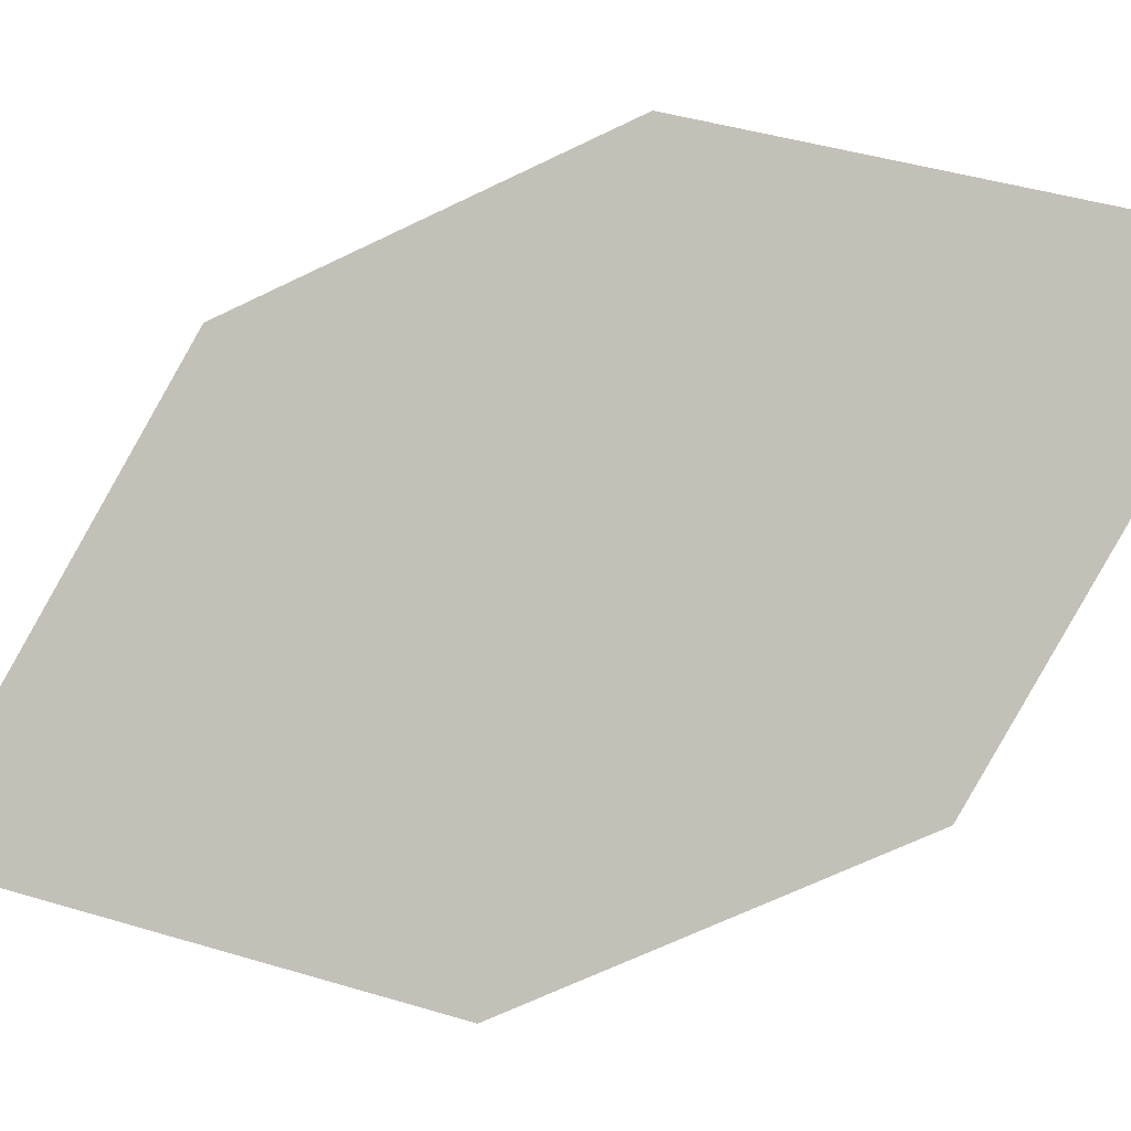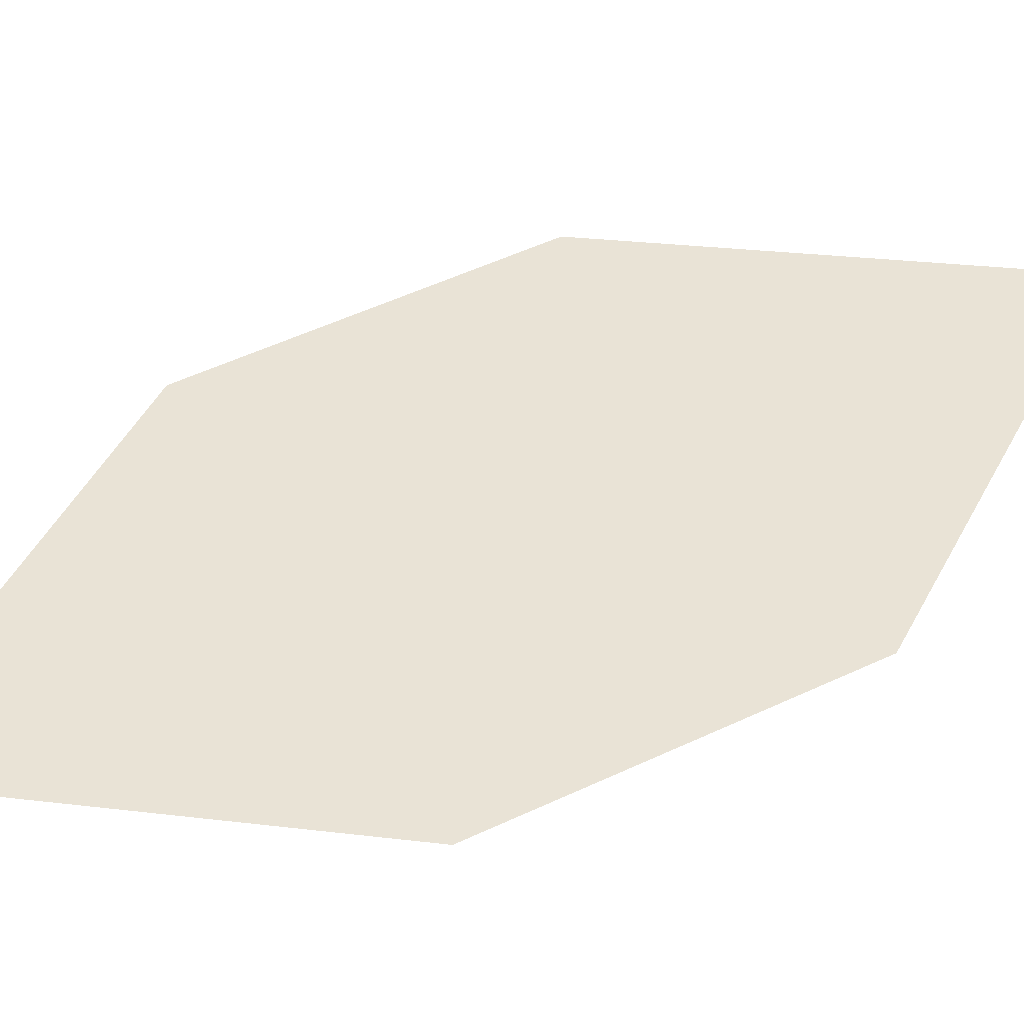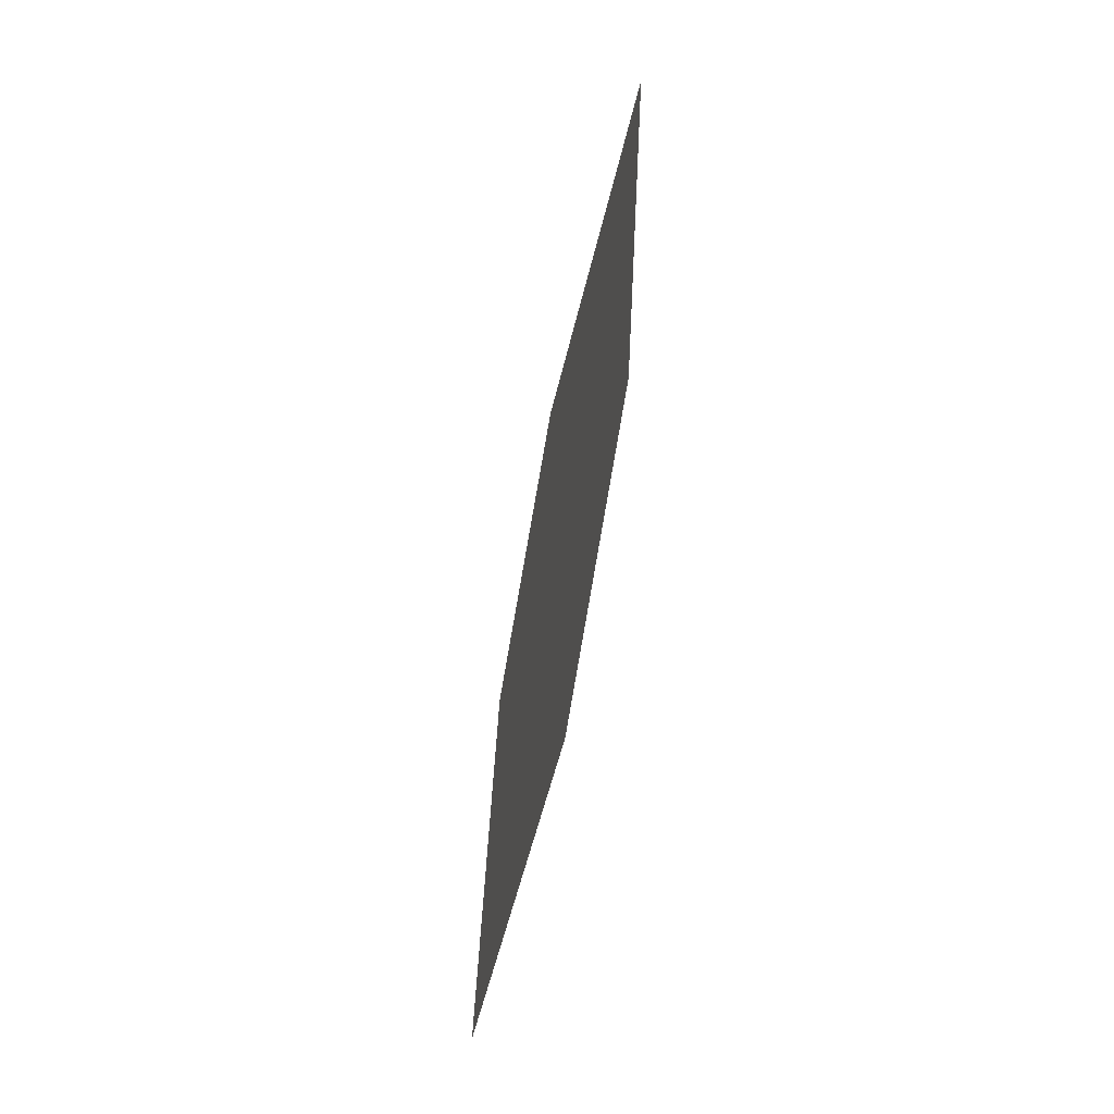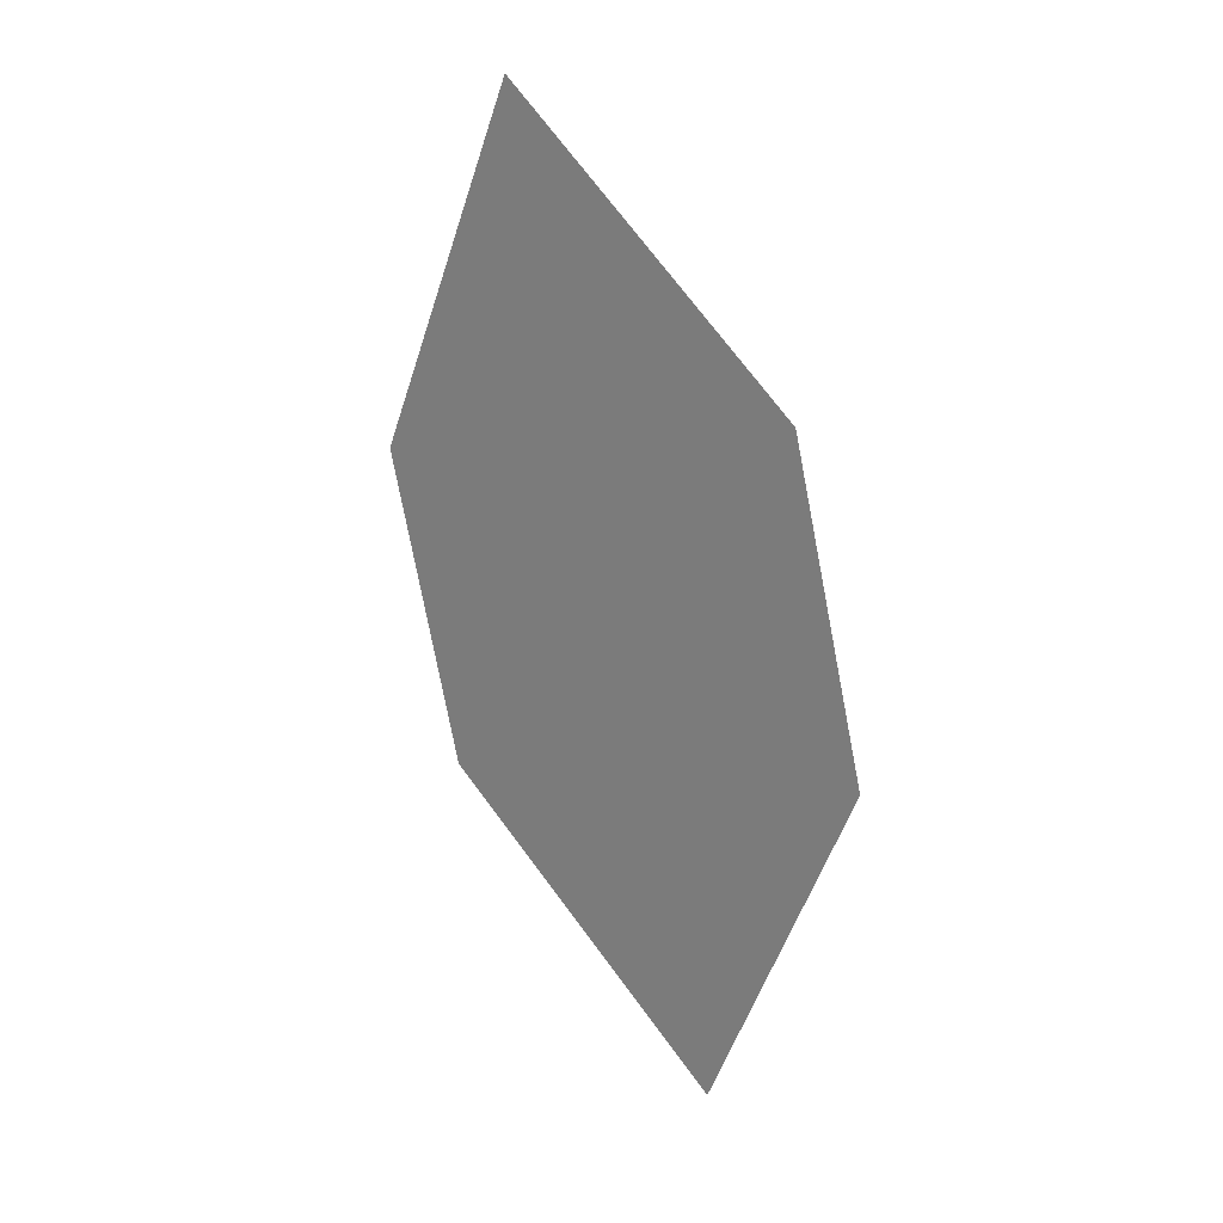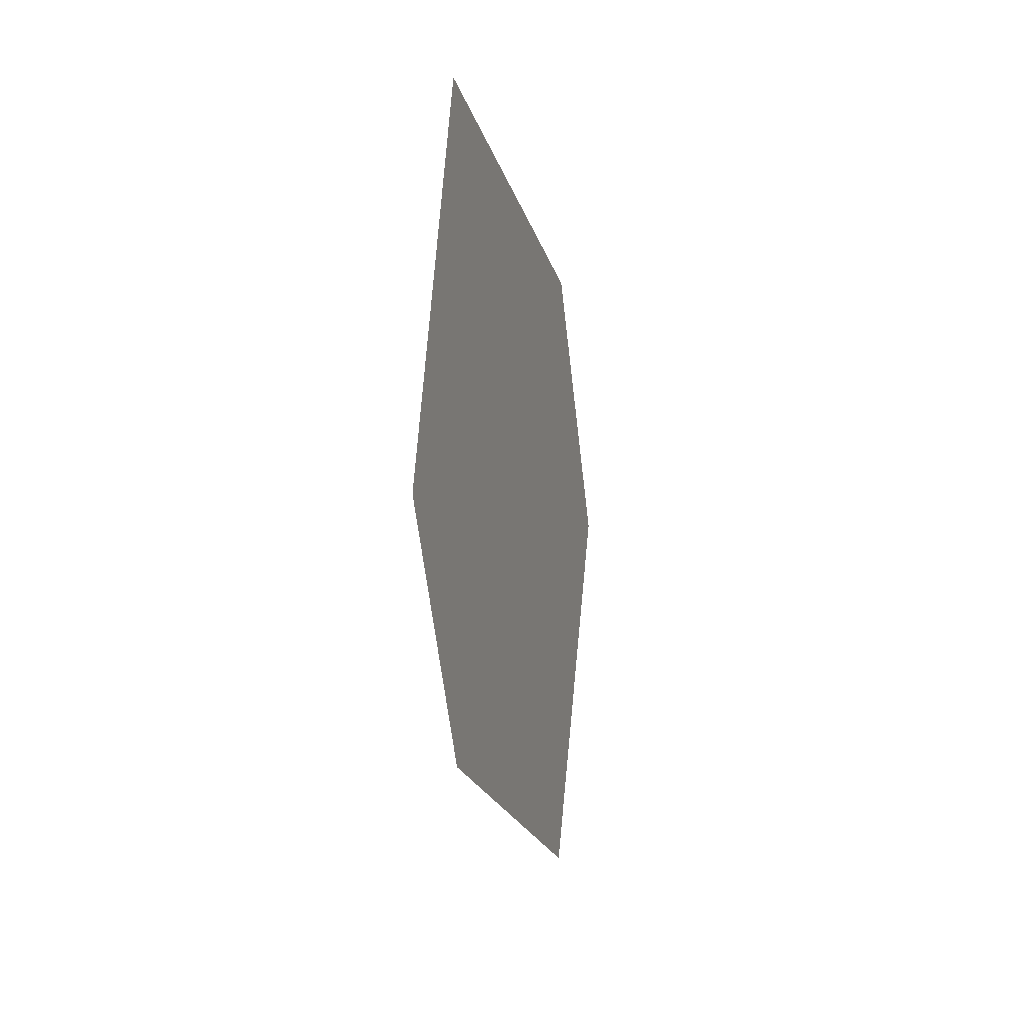
<metadata>
{"format":"obj","ext":"obj","renderer":"f3d","projection":"perspective","resolution":1024,"background":"white","views":[{"elev":-77.4,"azim":106.4,"up":"+Z"},{"elev":67.4,"azim":54.7,"up":"+Z"},{"elev":-6.5,"azim":60.4,"up":"+Y"},{"elev":11.0,"azim":-160.3,"up":"+Y"},{"elev":38.9,"azim":-93.0,"up":"+Y"}]}
</metadata>
<code>
o leaves.275
v 0.1181 -0.08199 2.506
v 0.1061 -0.1543 2.514
v 0.09702 -0.104 2.502
v 0.1312 -0.1082 2.515
v 0.1272 -0.1323 2.518
v 0.09304 -0.1281 2.505
f 1 2 5 4
f 1 3 6 2

</code>
